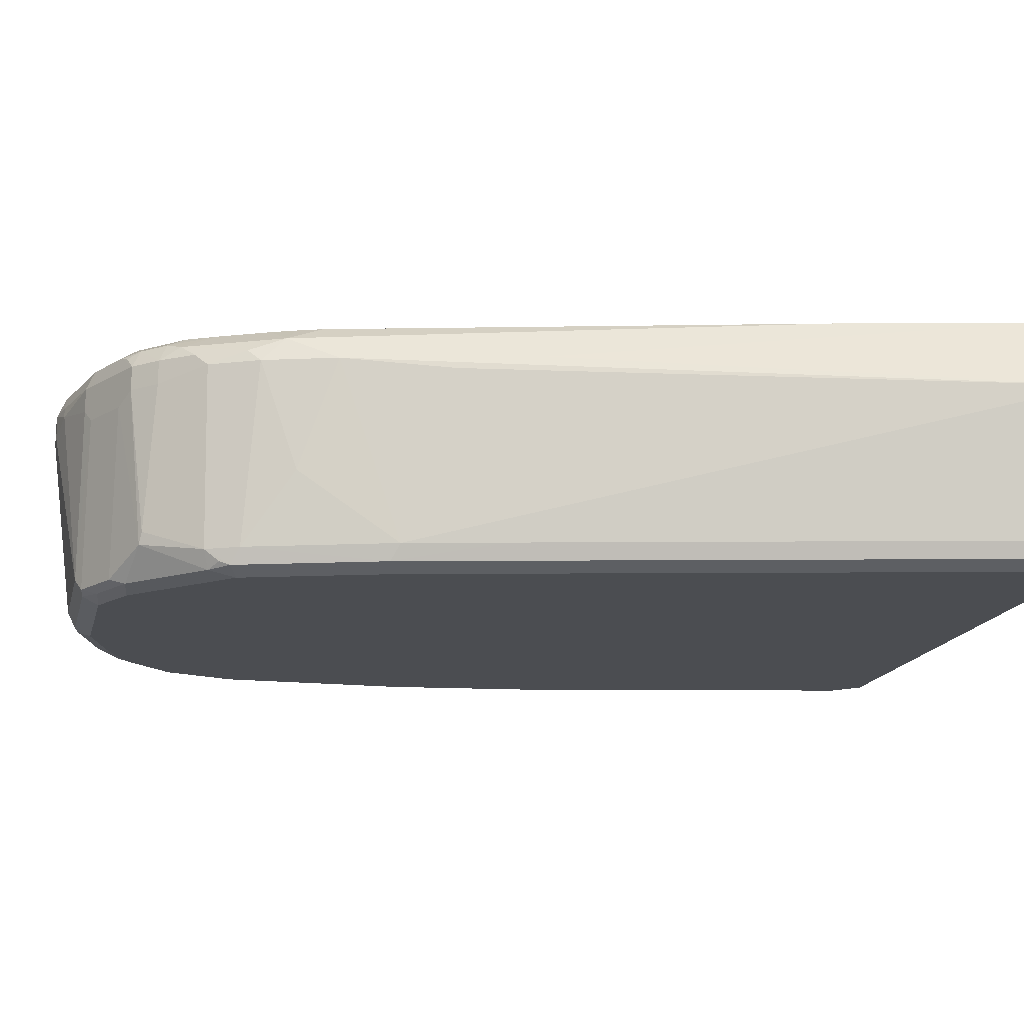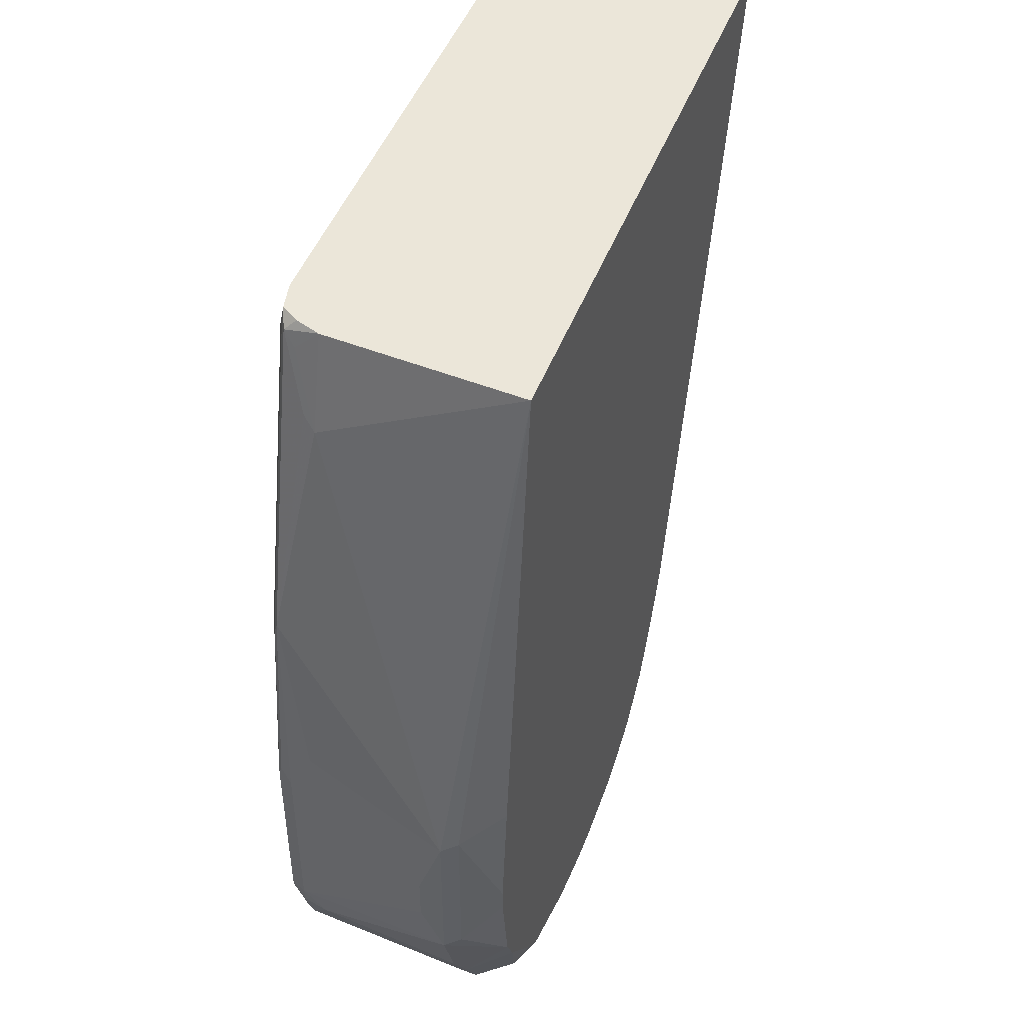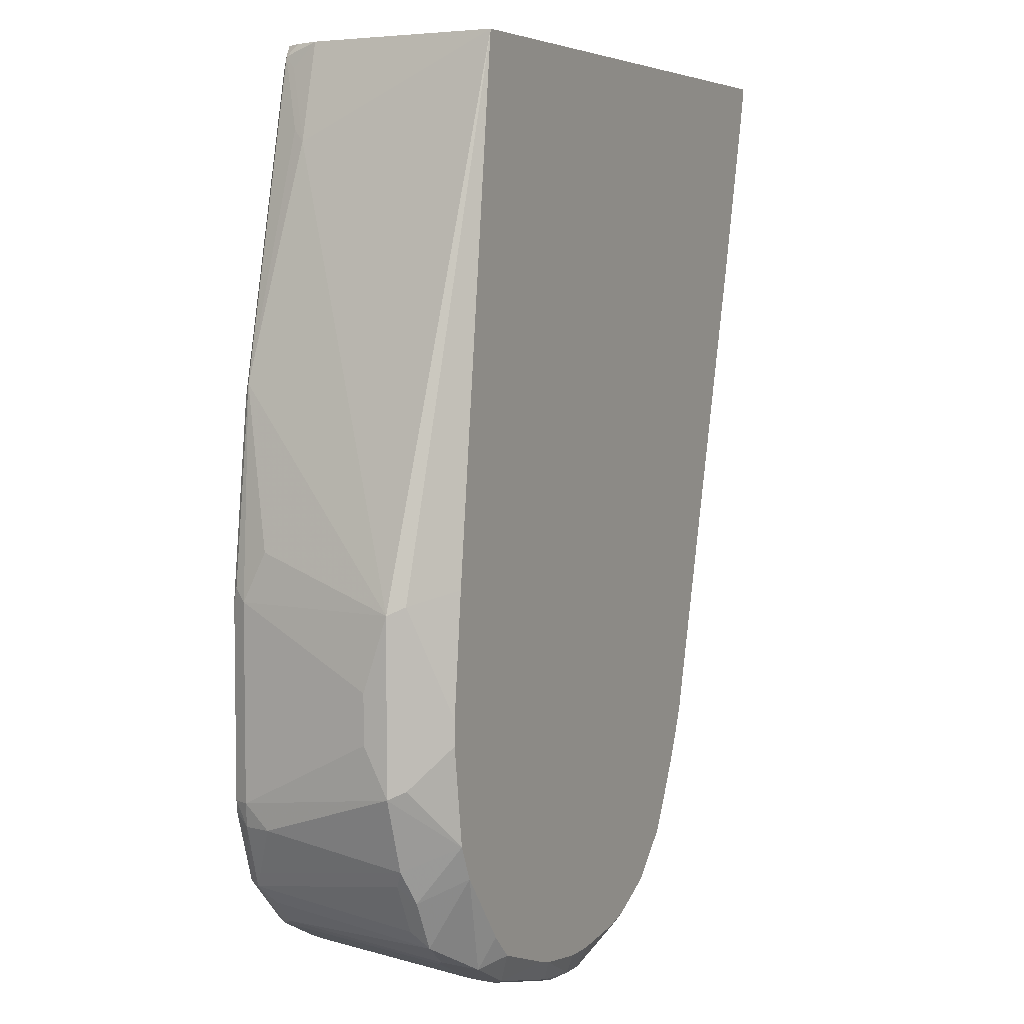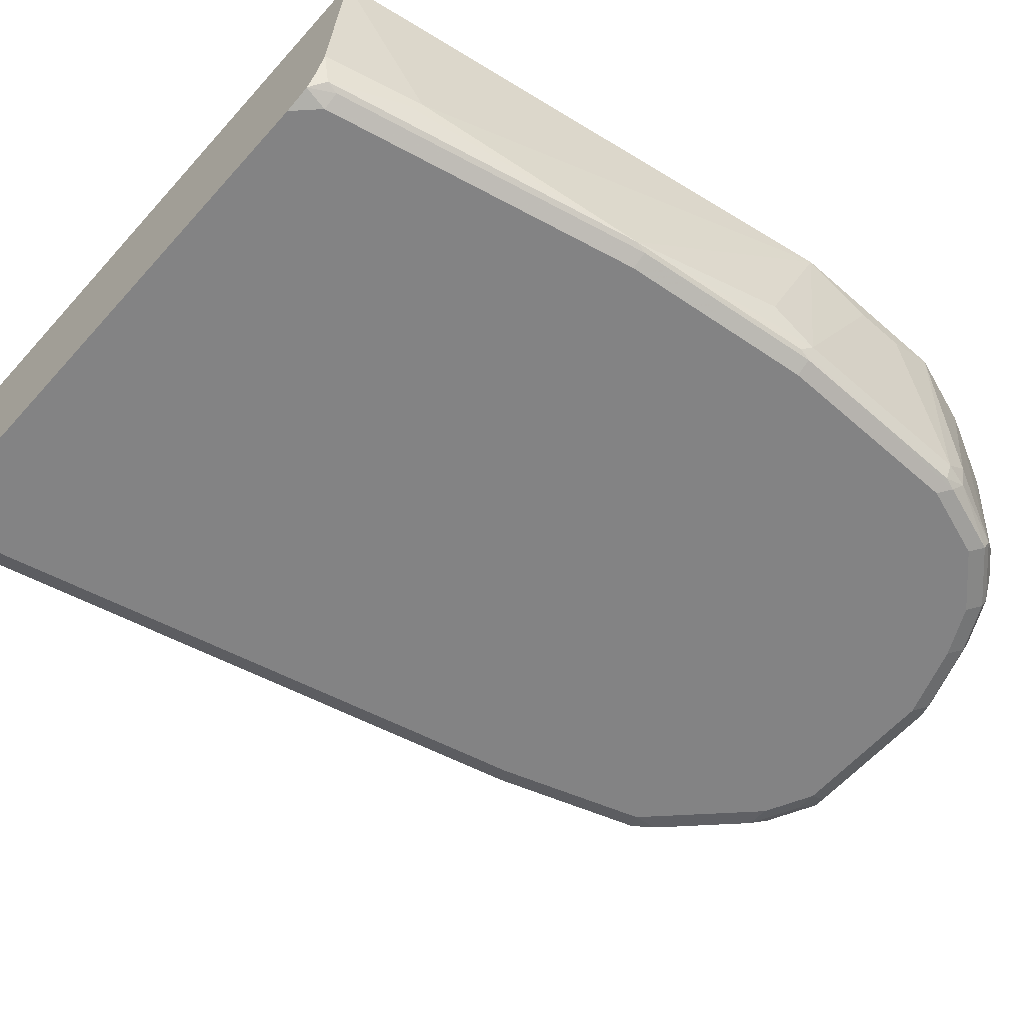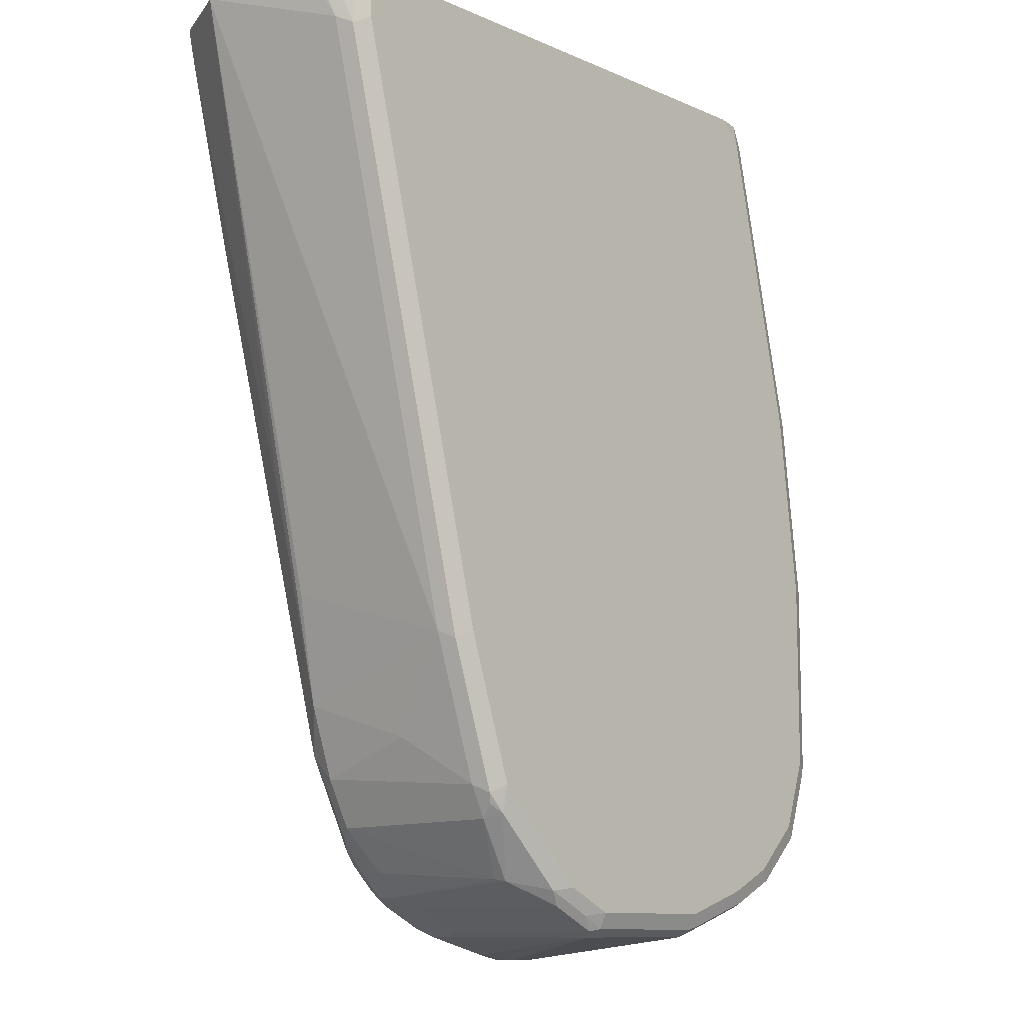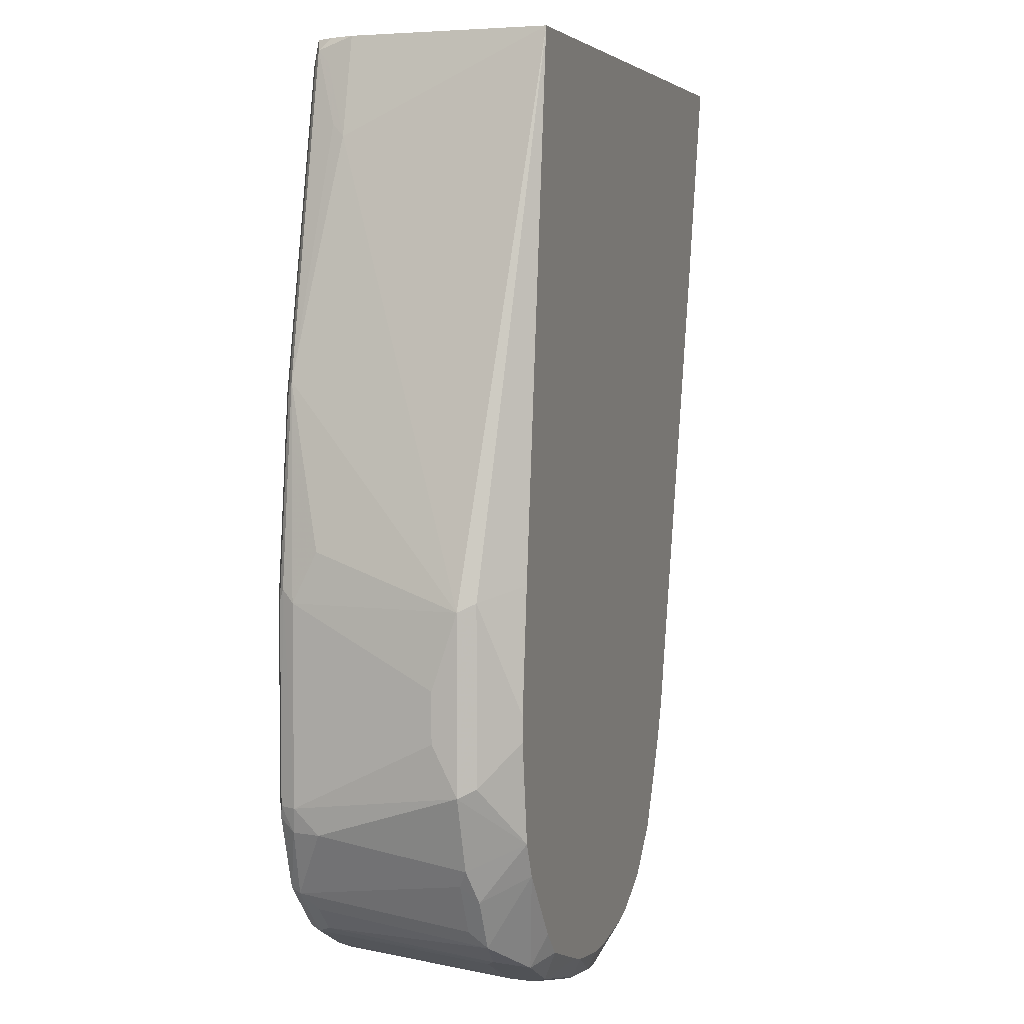
<metadata>
{"format":"obj","ext":"obj","renderer":"f3d","projection":"perspective","resolution":1024,"background":"white","views":[{"elev":-15.7,"azim":-103.2,"up":"+Y"},{"elev":47.3,"azim":110.3,"up":"+Z"},{"elev":5.1,"azim":116.8,"up":"+Z"},{"elev":-61.2,"azim":48.3,"up":"+Y"},{"elev":-10.6,"azim":-47.3,"up":"+Z"},{"elev":4.4,"azim":107.4,"up":"+Z"}]}
</metadata>
<code>
v -0.2686 -0.5201 -0.0002097
v -0.2427 -0.6241 -0.03468
v -0.2512 -0.6067 -0.0002097
v -0.2427 -0.4659 -0.0002097
v -0.2427 -0.4659 -0.002128
v -0.2389 -0.4659 -0.01926
v -0.2383 -0.4659 -0.02165
v -0.169 -0.4941 -0.3553
v -0.1343 -0.4941 -0.494
v -0.156 -0.5027 -0.416
v -0.1386 -0.6241 -0.4507
v -0.156 -0.6241 -0.3813
v -0.2369 -0.6356 -0.0405
v -0.25 -0.6115 -0.0002097
v -0.1329 -0.6356 -0.4564
v 0.2177 -0.4659 -0.0002097
v -0.221 -0.4659 -0.09098
v -0.1343 -0.4767 -0.4593
v -0.1213 -0.5721 -0.52
v -0.1278 -0.4854 -0.5027
v -0.117 -0.4767 -0.5287
v -0.117 -0.4941 -0.546
v -0.104 -0.6241 -0.5547
v -0.2253 -0.6414 -0.03468
v -0.2369 -0.6356 -0.02317
v -0.2448 -0.6219 -0.0002097
v -0.1213 -0.6414 -0.4507
v -0.09822 -0.6356 -0.5605
v -0.104 -0.6414 -0.5027
v 0.208 -0.6067 -0.0002097
v 0.2253 -0.6067 -0.06935
v 0.2947 -0.5027 -0.3813
v 0.2889 -0.4912 -0.3756
v 0.2608 -0.4659 -0.3661
v -0.2036 -0.4659 -0.1603
v -0.09739 -0.4659 -0.5373
v -0.08234 -0.4767 -0.598
v -0.1105 -0.4854 -0.5547
v -0.1116 -0.4659 -0.5027
v -0.1048 -0.4659 -0.52
v -0.09965 -0.4941 -0.5807
v -0.09243 -0.6241 -0.5778
v -0.2253 -0.6414 -0.01734
v -0.234 -0.6327 -0.0002097
v -0.09529 -0.6327 -0.5677
v -0.08664 -0.6371 -0.5742
v -0.08664 -0.6414 -0.5547
v 0.2016 -0.6243 -0.0002097
v 0.2037 -0.6327 -0.008678
v 0.208 -0.6241 -0.01734
v 0.221 -0.6154 -0.06068
v 0.2557 -0.6327 -0.2341
v 0.2773 -0.6067 -0.3467
v 0.2773 -0.6241 -0.3813
v 0.2947 -0.5201 -0.4333
v 0.2947 -0.5027 -0.5027
v 0.2889 -0.4912 -0.4969
v 0.2697 -0.4659 -0.4507
v -0.08008 -0.4659 -0.572
v -0.07147 -0.4724 -0.6067
v -0.07511 -0.4854 -0.6125
v -0.09314 -0.4854 -0.5894
v -0.07511 -0.5027 -0.6125
v -0.06353 -0.6067 -0.6183
v -0.06067 -0.6154 -0.6197
v -0.208 -0.6414 -0.0002097
v -0.209 -0.6412 -0.0002097
v -0.2229 -0.6383 -0.0002097
v -0.06932 -0.6414 -0.572
v -0.03464 -0.6371 -0.6262
v 0.1931 -0.637 -0.0002097
v 0.2022 -0.6356 -0.01734
v 0.2542 -0.6356 -0.2427
v 0.273 -0.6327 -0.3727
v 0.2773 -0.6241 -0.52
v 0.2947 -0.5201 -0.468
v 0.2773 -0.6067 -0.5373
v 0.2773 -0.5027 -0.5547
v 0.26 -0.4659 -0.5373
v 0.2697 -0.4659 -0.468
v -0.06828 -0.4659 -0.5938
v -0.05416 -0.4724 -0.624
v -0.05774 -0.4854 -0.6298
v -0.05774 -0.5027 -0.6298
v -0.0433 -0.5114 -0.6371
v -0.02598 -0.6327 -0.6371
v 0.1736 -0.6414 -0.0002097
v -0.01733 -0.6414 -0.624
v 4.127e-05 -0.6371 -0.6435
v 0.0173 -0.6414 -0.6413
v 0.1928 -0.6371 -0.0002097
v 0.1907 -0.6414 -0.01734
v 0.2427 -0.6414 -0.2427
v 0.26 -0.6414 -0.3813
v 0.2715 -0.6356 -0.3813
v 0.2715 -0.6356 -0.52
v 0.273 -0.6262 -0.5373
v 0.26 -0.6241 -0.572
v 0.2715 -0.5085 -0.5663
v 0.2658 -0.497 -0.5778
v 0.2492 -0.4659 -0.5612
v -0.05091 -0.4659 -0.6112
v -0.038 -0.4659 -0.624
v -0.0342 -0.4659 -0.6266
v -0.04043 -0.4738 -0.6356
v -0.04765 -0.4767 -0.6327
v -0.02306 -0.4854 -0.6472
v -0.02306 -0.5027 -0.6472
v -0.008616 -0.5114 -0.6544
v 0.008698 -0.6327 -0.6544
v 0.0173 -0.6356 -0.6529
v 0.1213 -0.6414 -0.6413
v 0.26 -0.6414 -0.52
v 0.2687 -0.6371 -0.5287
v 0.2514 -0.6371 -0.5807
v 0.2542 -0.6299 -0.5836
v 0.2542 -0.5085 -0.6009
v 0.2484 -0.497 -0.6125
v 0.2113 -0.4659 -0.61
v 0.2167 -0.4767 -0.6327
v 0.0004272 -0.4659 -0.6439
v -0.005748 -0.4738 -0.6529
v -0.01154 -0.4854 -0.6529
v -0.01154 -0.5027 -0.6529
v 4.127e-05 -0.4854 -0.6587
v 4.127e-05 -0.5027 -0.6587
v 0.0173 -0.6241 -0.6587
v 0.1213 -0.6241 -0.6587
v 0.1213 -0.6356 -0.6529
v 0.1733 -0.6414 -0.624
v 0.13 -0.6371 -0.65
v 0.2427 -0.6414 -0.572
v 0.2369 -0.6299 -0.6009
v 0.208 -0.6414 -0.6067
v 0.2167 -0.6371 -0.6153
v 0.2484 -0.6183 -0.5952
v 0.2311 -0.6183 -0.6125
v 0.2253 -0.5006 -0.6284
v 0.2101 -0.4659 -0.6112
v 0.2051 -0.4883 -0.6385
v 0.1936 -0.4825 -0.6443
v 0.182 -0.4767 -0.65
v 0.194 -0.4659 -0.6273
v 0.01939 -0.4659 -0.649
v 0.06356 -0.4738 -0.6703
v 0.04983 -0.4854 -0.6717
v 0.04333 -0.4941 -0.6717
v 0.0693 -0.5027 -0.6761
v 0.08666 -0.5027 -0.6761
v 0.104 -0.5049 -0.6717
v 0.1733 -0.5049 -0.6544
v 0.1733 -0.6241 -0.6413
v 0.1329 -0.6299 -0.6529
v 0.182 -0.6371 -0.6327
v 0.2195 -0.6299 -0.6183
v 0.2167 -0.5071 -0.6327
v 0.208 -0.5049 -0.6371
v 0.1704 -0.4883 -0.6558
v 0.08666 -0.4854 -0.6761
v 0.1126 -0.4767 -0.6674
v 0.129 -0.4659 -0.649
v 0.1423 -0.4659 -0.6451
v 0.06511 -0.4659 -0.6545
v 0.08087 -0.4738 -0.6703
v 0.0693 -0.4854 -0.6761
v 0.1011 -0.4883 -0.6732
v 0.182 -0.5071 -0.65
v 0.1849 -0.6299 -0.6356
v 0.08876 -0.4659 -0.6545
f 96 114 97
f 95 114 96
f 94 114 95
f 83 107 108
f 97 115 116
f 94 113 114
f 97 116 98
f 97 114 115
f 90 129 112
f 83 108 84
f 89 111 90
f 89 110 111
f 87 92 91
f 85 110 86
f 85 109 110
f 84 109 85
f 99 116 117
f 90 111 129
f 99 117 100
f 110 129 111
f 100 118 101
f 83 122 107
f 112 129 131
f 110 128 129
f 110 127 128
f 109 127 110
f 109 126 127
f 109 125 126
f 109 123 125
f 109 124 123
f 108 124 109
f 107 124 108
f 107 123 124
f 107 122 123
f 105 121 122
f 104 121 105
f 101 120 119
f 101 118 120
f 100 117 118
f 83 105 122
f 61 63 62
f 82 102 103
f 72 91 92
f 71 91 72
f 70 90 88
f 70 89 90
f 70 110 89
f 70 86 110
f 65 86 70
f 65 85 86
f 65 84 85
f 64 84 65
f 63 84 64
f 61 84 63
f 61 83 84
f 61 82 83
f 60 81 82
f 60 82 61
f 112 131 154
f 72 92 93
f 83 106 105
f 72 93 73
f 73 94 95
f 82 106 83
f 82 105 106
f 82 104 105
f 82 103 104
f 81 102 82
f 79 100 101
f 78 100 79
f 78 99 100
f 78 116 99
f 78 98 116
f 77 98 78
f 77 97 98
f 75 97 77
f 75 96 97
f 74 96 75
f 74 95 96
f 73 95 74
f 73 93 94
f 112 154 130
f 159 164 160
f 113 115 114
f 145 159 165
f 145 164 159
f 144 163 145
f 142 162 143
f 142 161 162
f 142 160 161
f 142 159 160
f 142 158 159
f 141 158 142
f 140 158 141
f 140 151 158
f 140 157 151
f 138 157 140
f 138 156 157
f 138 155 156
f 137 155 138
f 135 168 155
f 145 165 146
f 135 154 168
f 145 163 169
f 146 165 147
f 59 81 60
f 161 164 169
f 160 164 161
f 158 166 159
f 155 167 156
f 155 168 167
f 151 166 158
f 151 168 152
f 151 167 168
f 151 156 167
f 151 157 156
f 150 166 151
f 149 166 150
f 149 159 166
f 148 159 149
f 148 165 159
f 147 165 148
f 145 169 164
f 113 132 115
f 133 155 137
f 131 168 154
f 120 143 139
f 120 142 143
f 120 141 142
f 120 140 141
f 120 138 140
f 119 120 139
f 118 138 120
f 118 137 138
f 118 136 137
f 116 118 117
f 116 136 118
f 116 137 136
f 116 133 137
f 115 135 133
f 115 134 135
f 115 132 134
f 115 133 116
f 121 144 122
f 133 135 155
f 122 144 145
f 122 146 125
f 131 153 168
f 130 135 134
f 130 154 135
f 129 153 131
f 128 153 129
f 128 168 153
f 128 152 168
f 128 151 152
f 128 150 151
f 128 149 150
f 127 149 128
f 127 148 149
f 127 147 148
f 126 147 127
f 125 147 126
f 125 146 147
f 122 125 123
f 122 145 146
f 57 79 80
f 84 108 109
f 56 78 79
f 9 18 20
f 9 11 10
f 9 19 11
f 8 17 18
f 8 18 9
f 7 17 8
f 4 6 5
f 4 7 6
f 4 17 7
f 4 35 17
f 4 39 35
f 4 40 39
f 4 36 40
f 4 59 36
f 4 81 59
f 4 102 81
f 4 103 102
f 9 20 21
f 4 104 103
f 9 21 22
f 11 15 12
f 17 21 18
f 17 35 21
f 16 33 34
f 16 32 33
f 16 31 32
f 16 30 31
f 15 29 27
f 15 28 29
f 15 23 28
f 13 27 24
f 13 15 27
f 13 26 14
f 13 25 26
f 13 43 25
f 13 24 43
f 11 23 15
f 11 19 23
f 9 22 19
f 4 121 104
f 4 144 121
f 4 163 144
f 1 5 6
f 1 4 5
f 1 16 4
f 1 30 16
f 1 48 30
f 1 71 48
f 1 91 71
f 1 87 91
f 1 66 87
f 1 67 66
f 1 68 67
f 1 44 68
f 1 26 44
f 1 14 26
f 1 3 14
f 1 2 3
f 56 79 57
f 1 6 7
f 1 7 8
f 1 8 9
f 1 9 10
f 4 169 163
f 4 161 169
f 4 162 161
f 4 143 162
f 4 139 143
f 4 119 139
f 4 79 101
f 4 80 79
f 18 21 20
f 4 58 80
f 4 16 34
f 2 15 13
f 2 12 15
f 2 14 3
f 2 13 14
f 1 12 2
f 1 11 12
f 1 10 11
f 4 34 58
f 19 22 23
f 4 101 119
f 21 59 37
f 42 65 46
f 42 64 65
f 42 46 45
f 41 64 42
f 41 63 64
f 41 62 63
f 38 62 41
f 37 59 60
f 37 62 38
f 37 61 62
f 37 60 61
f 33 58 34
f 33 80 58
f 33 57 80
f 32 57 33
f 32 56 57
f 32 76 56
f 43 66 67
f 32 55 76
f 43 67 68
f 46 65 70
f 56 77 78
f 21 36 59
f 56 75 77
f 56 76 75
f 54 76 55
f 54 75 76
f 54 74 75
f 52 54 53
f 52 74 54
f 52 73 74
f 49 52 51
f 49 73 52
f 49 72 73
f 49 71 72
f 48 71 49
f 46 88 69
f 46 70 88
f 43 68 44
f 32 54 55
f 46 69 47
f 32 52 53
f 24 134 132
f 24 130 134
f 24 112 130
f 24 90 112
f 24 88 90
f 24 69 88
f 24 47 69
f 21 37 38
f 24 132 113
f 24 27 29
f 23 41 42
f 22 41 23
f 22 38 41
f 21 40 36
f 21 39 40
f 21 35 39
f 32 53 54
f 21 38 22
f 23 42 28
f 24 113 94
f 24 29 47
f 24 93 92
f 31 51 52
f 24 94 93
f 31 49 51
f 31 50 49
f 30 50 31
f 30 49 50
f 30 48 49
f 28 47 29
f 31 52 32
f 28 45 46
f 28 42 45
f 25 44 26
f 25 43 44
f 24 66 43
f 24 87 66
f 28 46 47
f 24 92 87

</code>
